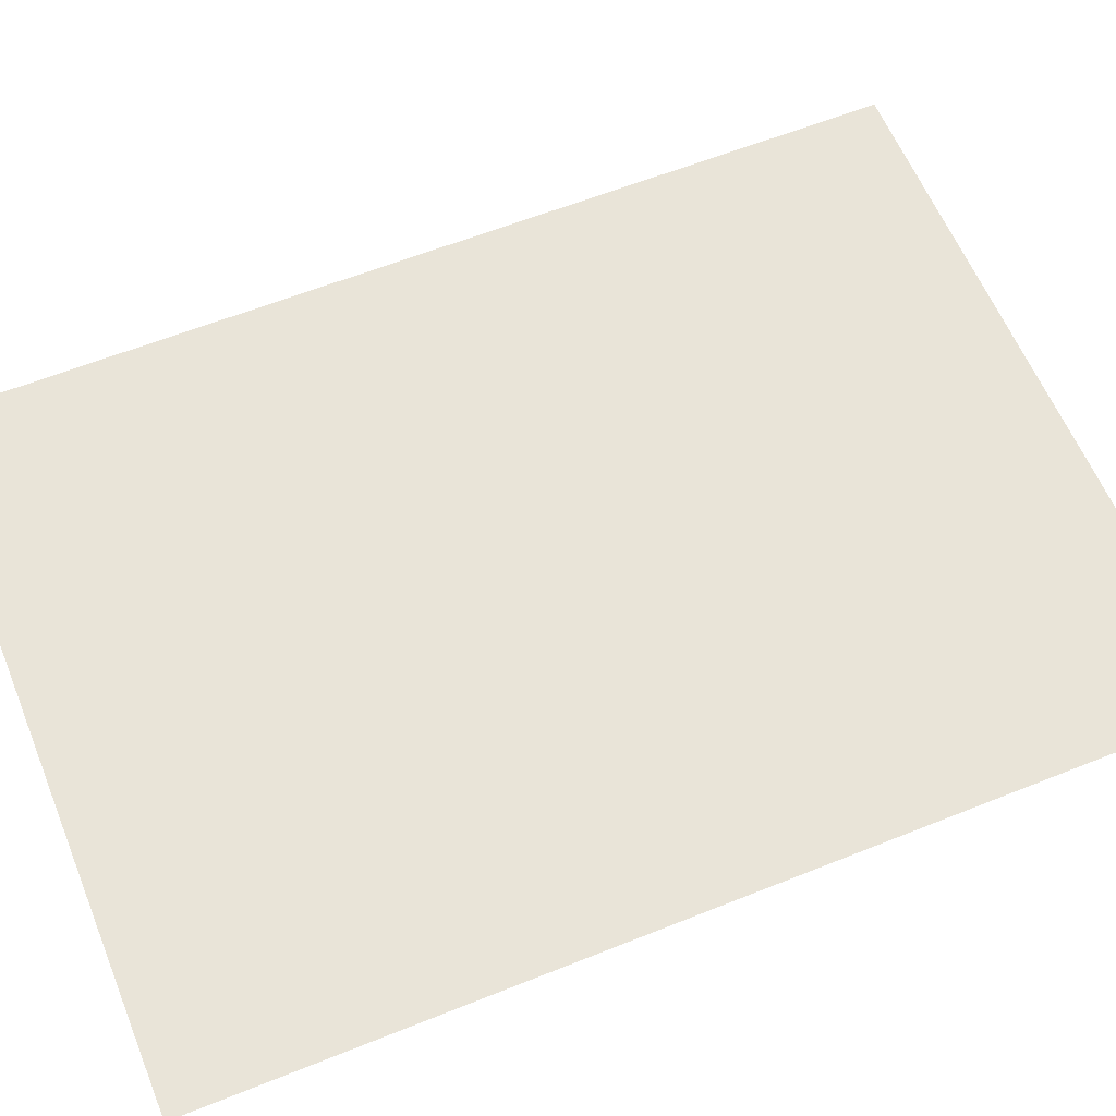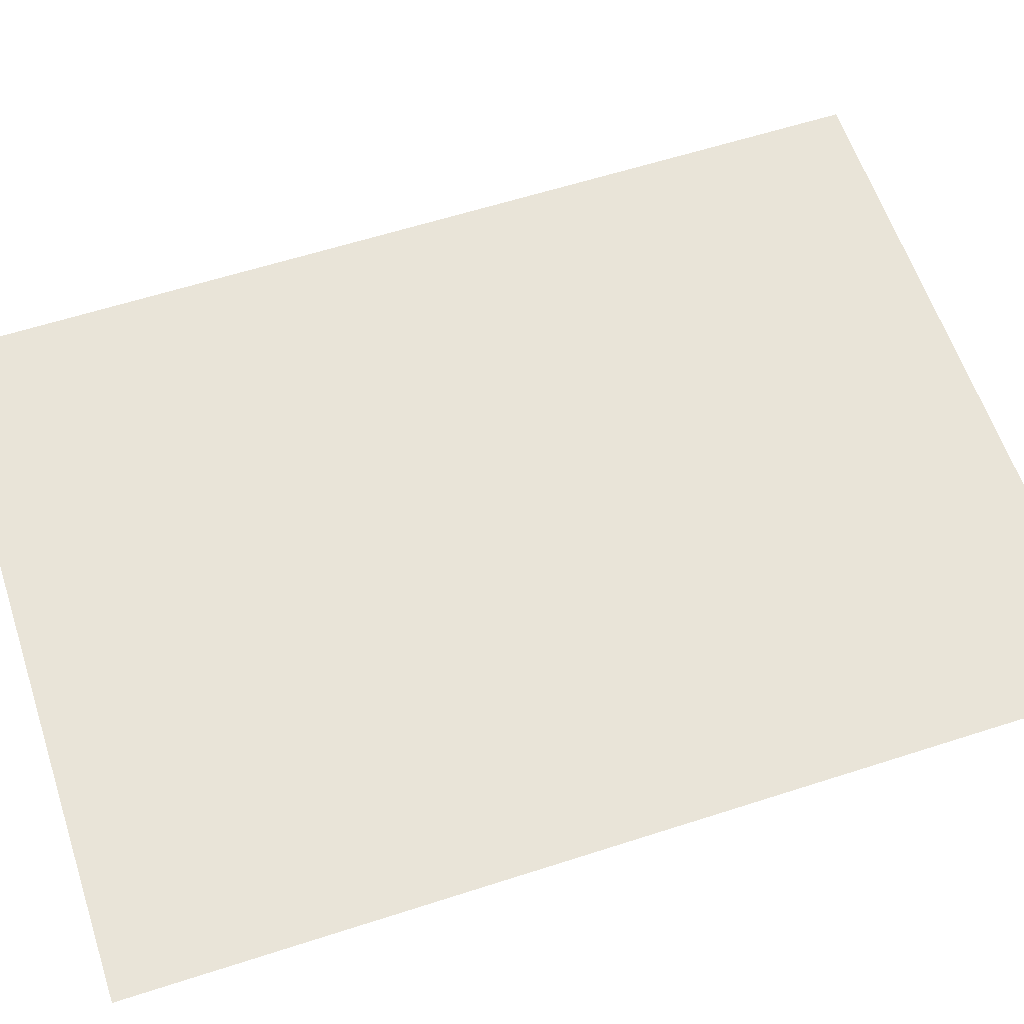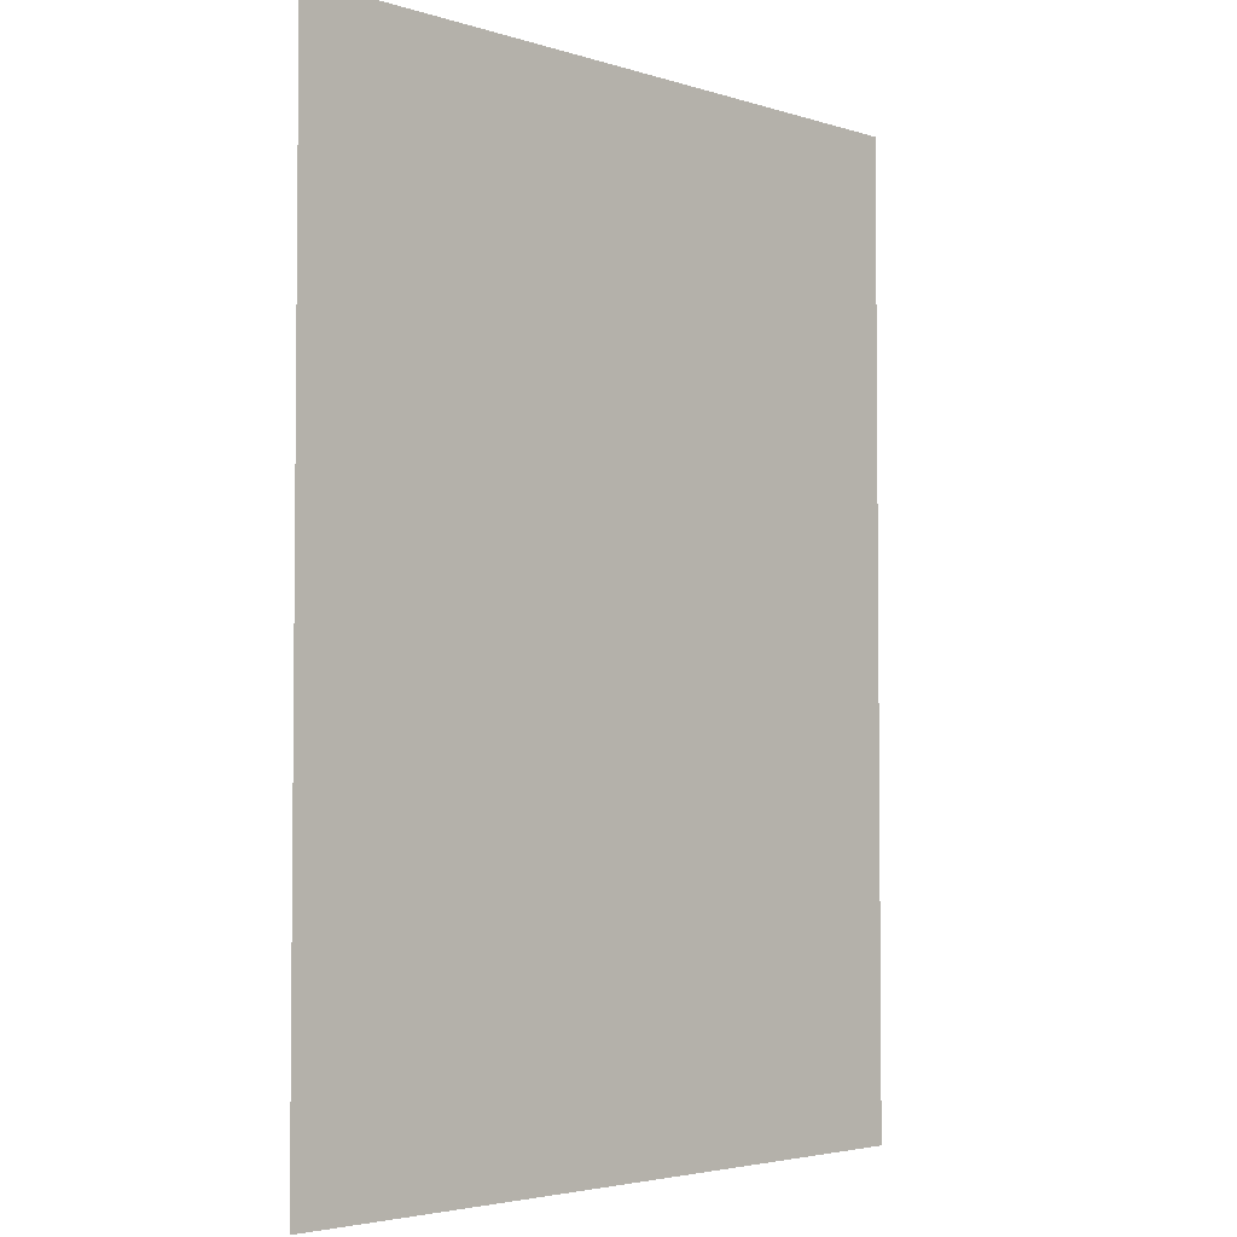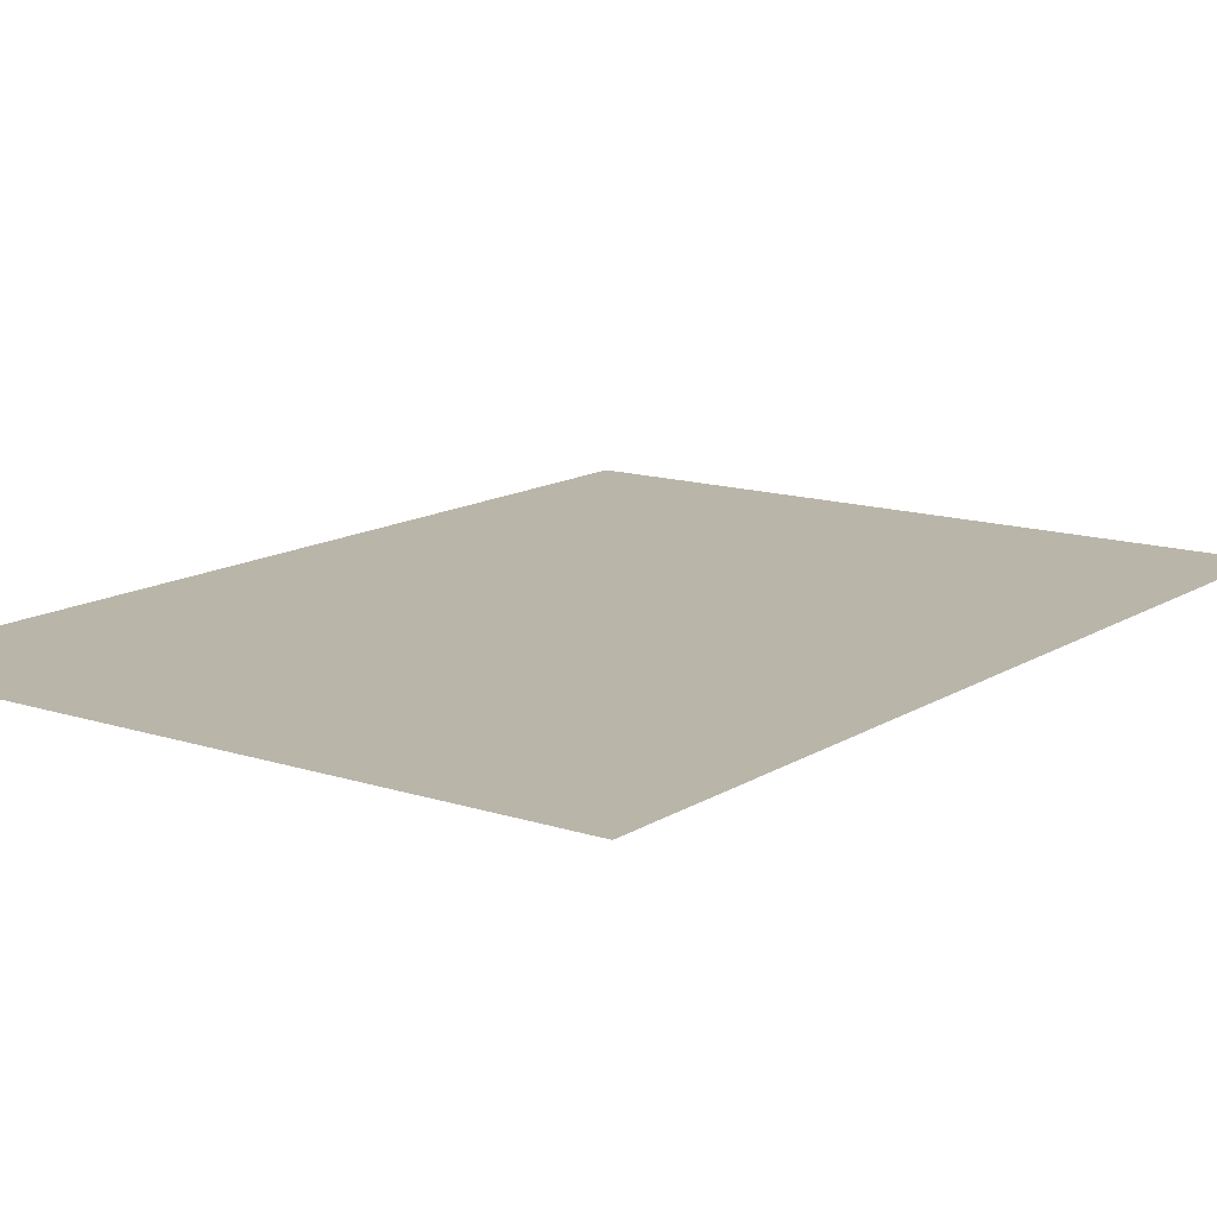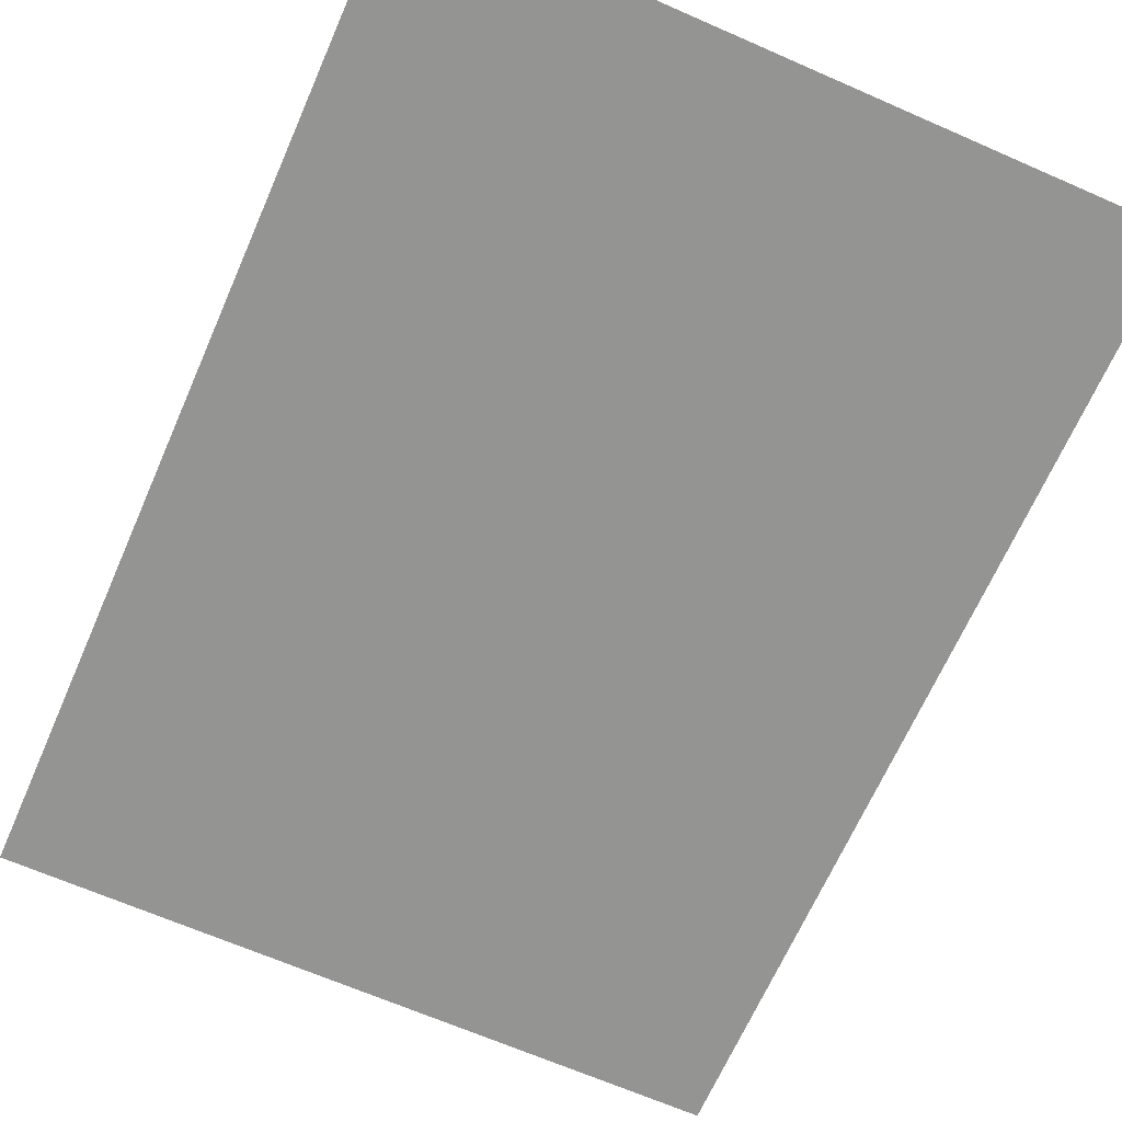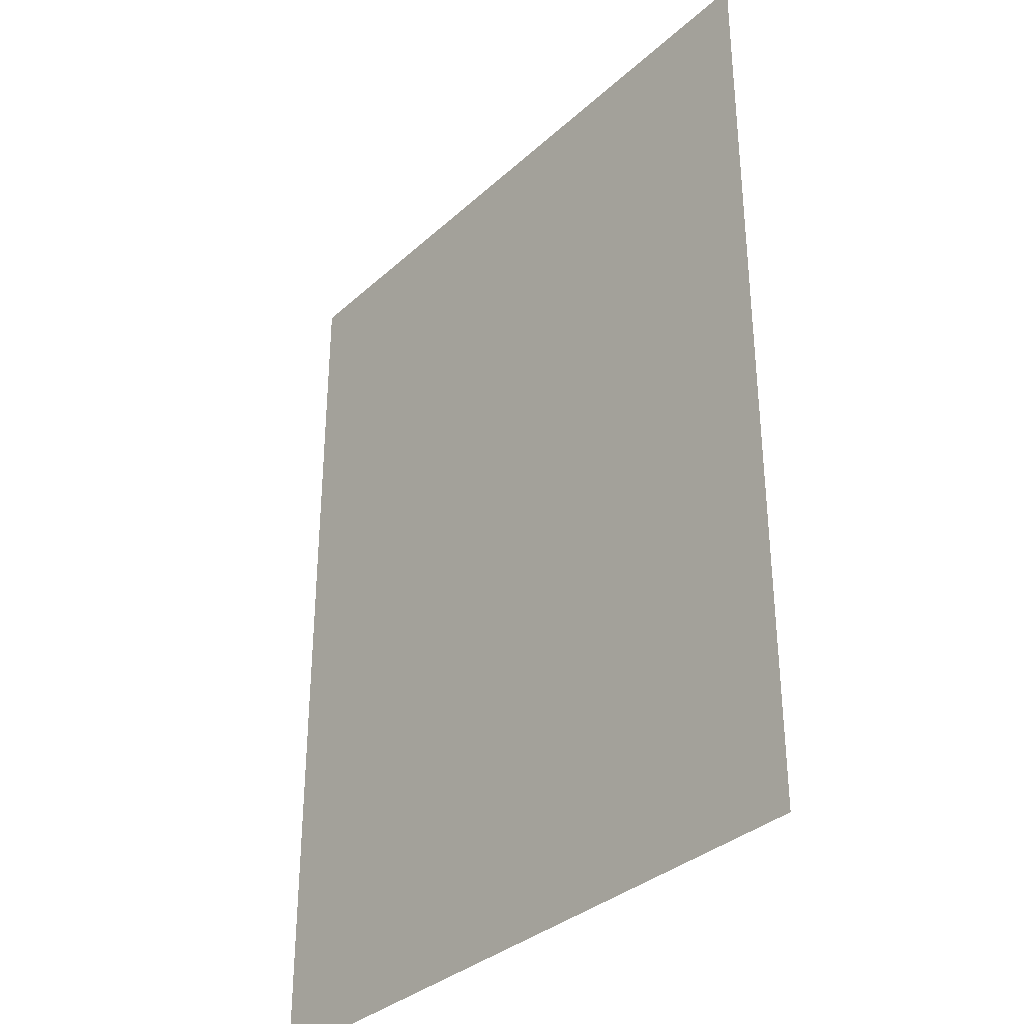
<metadata>
{"format":"obj","ext":"obj","renderer":"f3d","projection":"perspective","resolution":1024,"background":"white","views":[{"elev":60.5,"azim":-112.3,"up":"+Y"},{"elev":60.2,"azim":-108.3,"up":"+Y"},{"elev":-3.6,"azim":-45.8,"up":"+Z"},{"elev":13.6,"azim":-143.8,"up":"+Y"},{"elev":-66.9,"azim":156.3,"up":"+Y"},{"elev":-34.2,"azim":50.3,"up":"+Z"}]}
</metadata>
<code>
v -11.93 -0 16.16
v 11.93 -0 16.16
v -11.93 0 -16.16
v 11.93 0 -16.16
f 1 2 4 3

</code>
